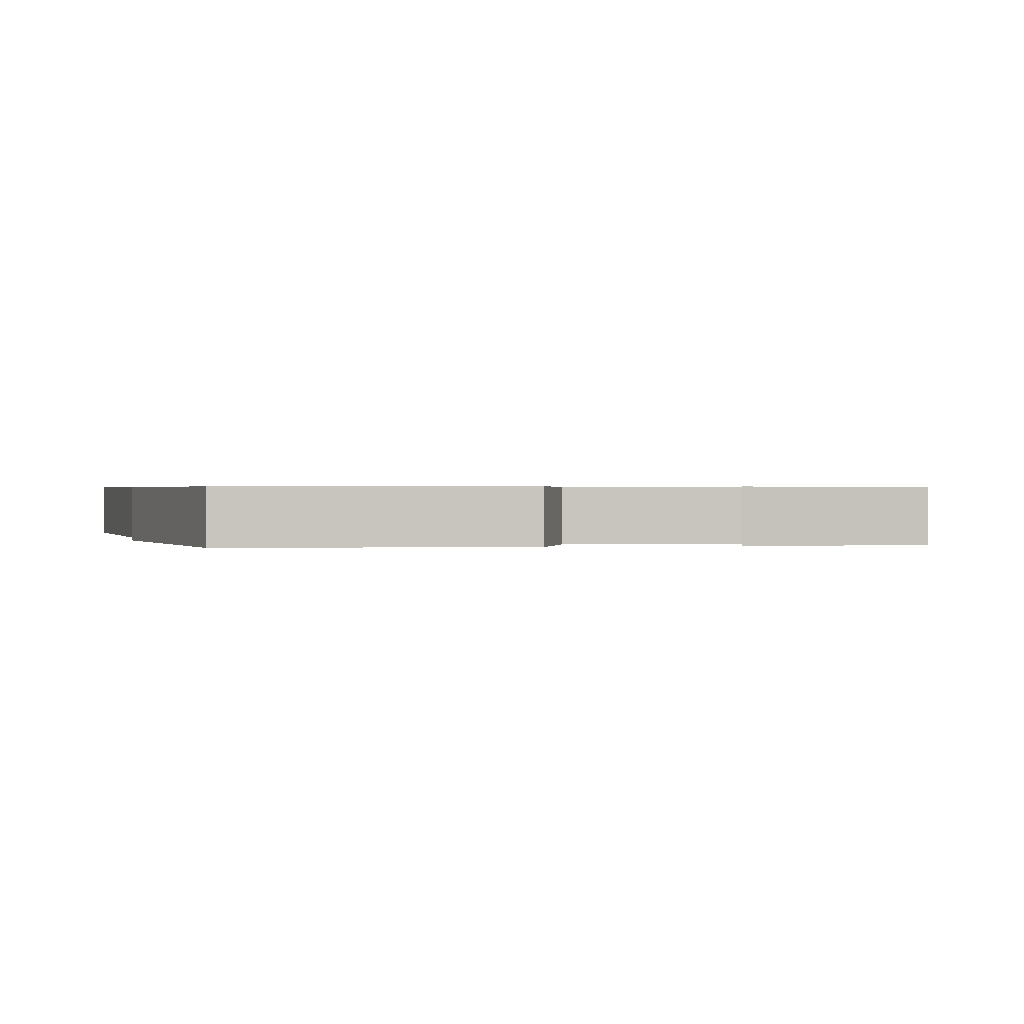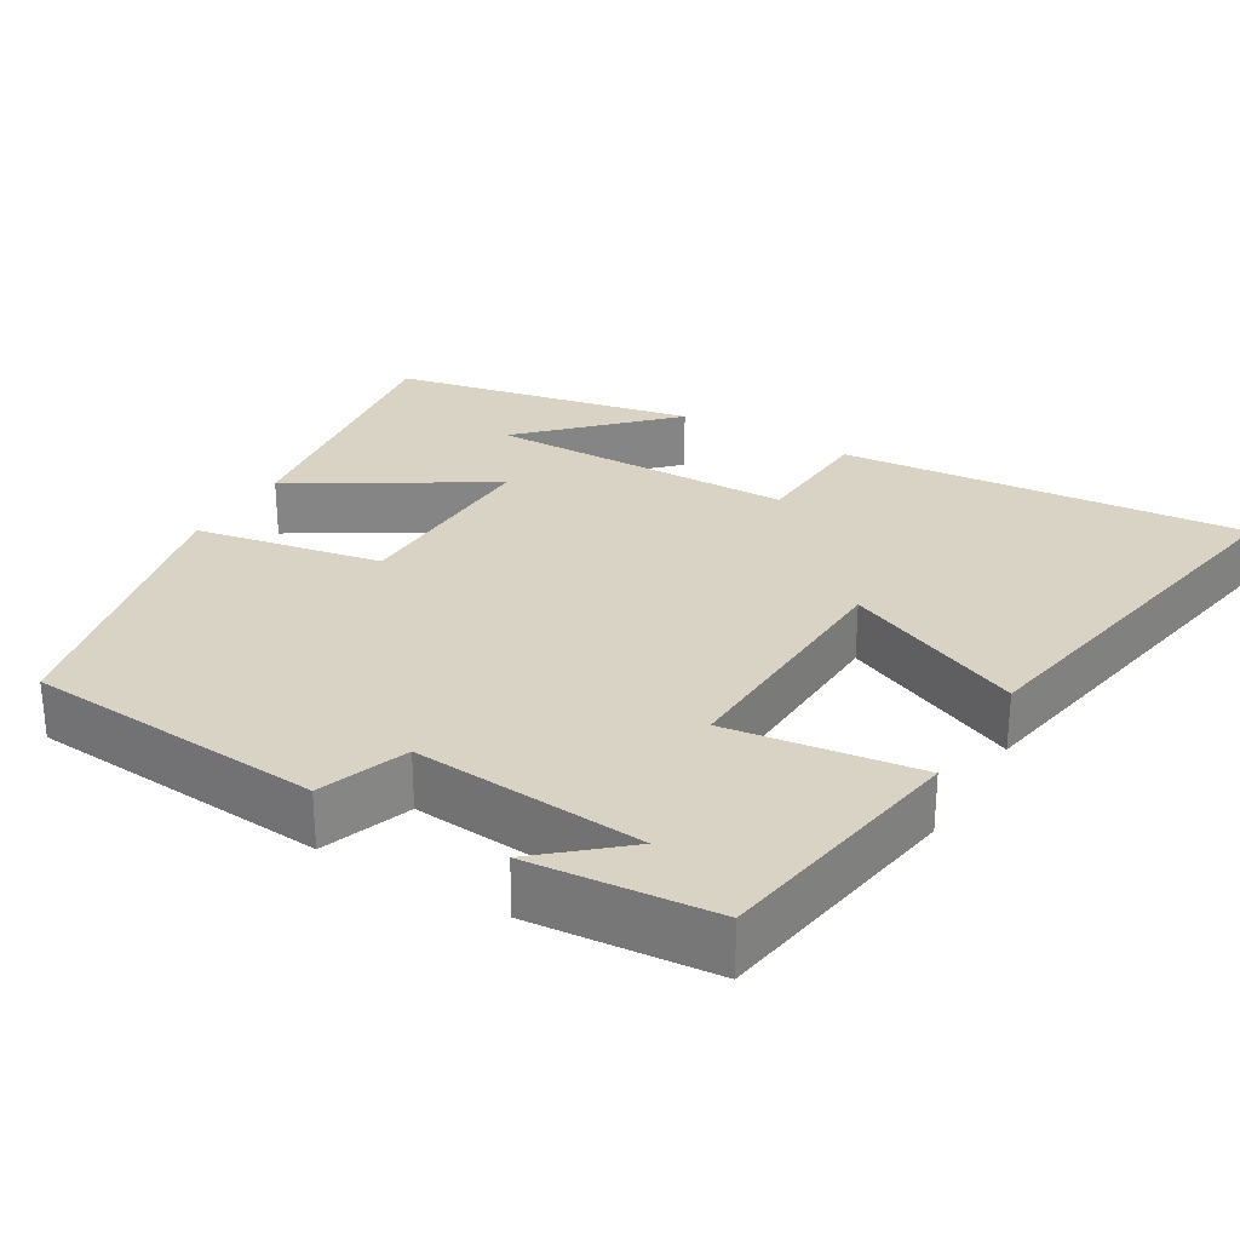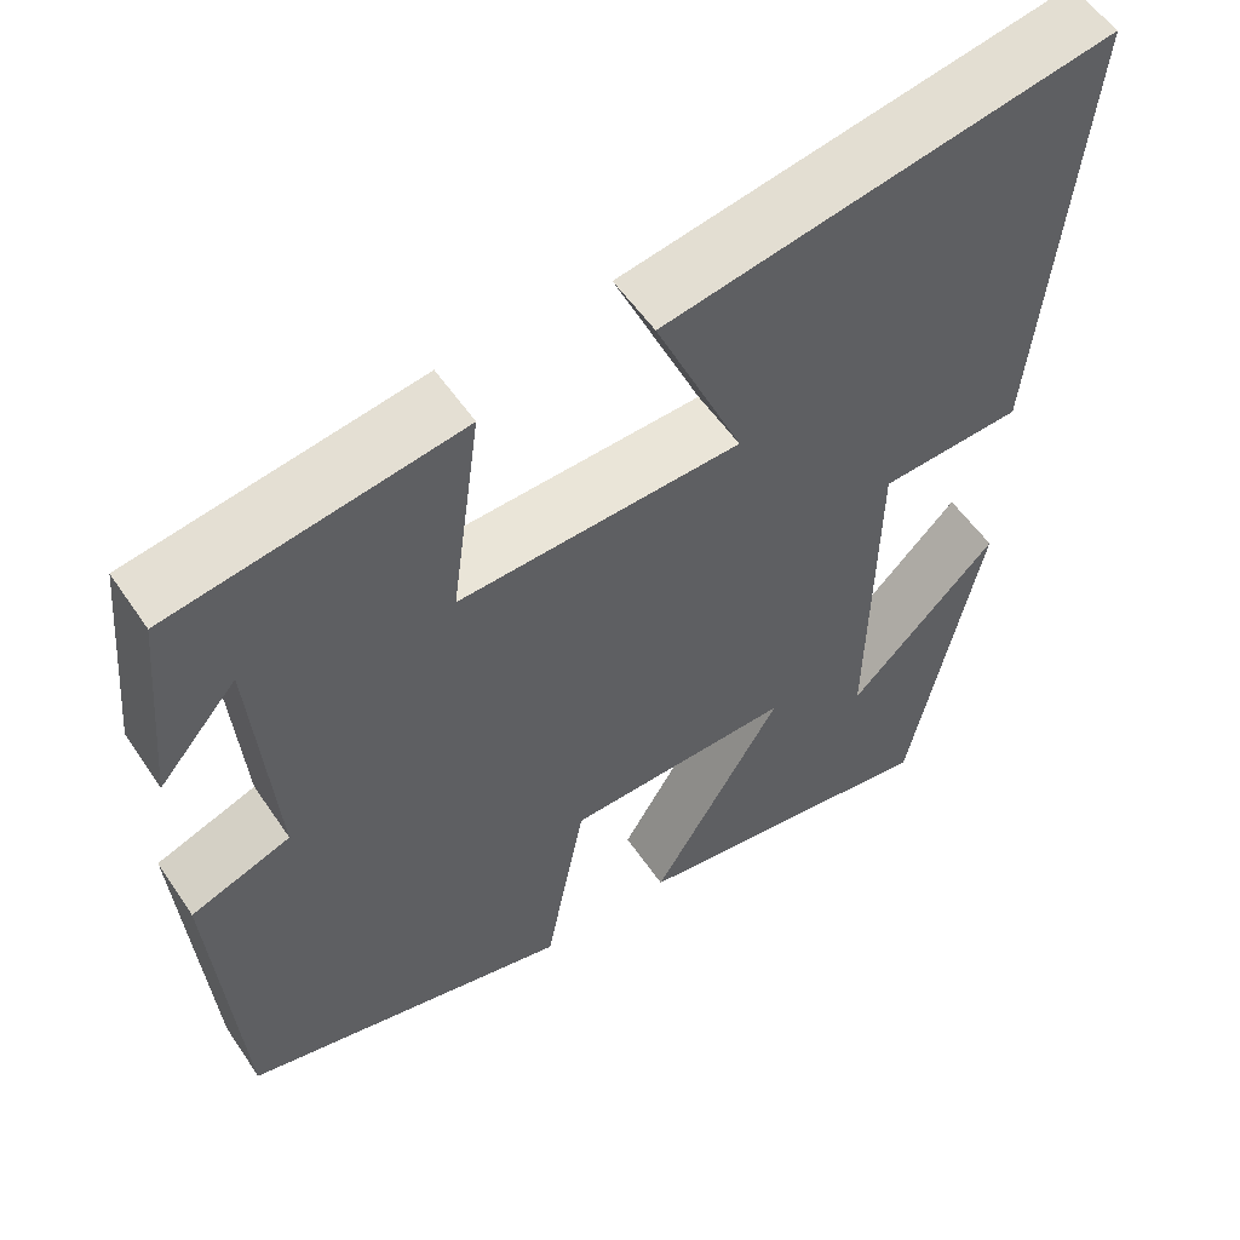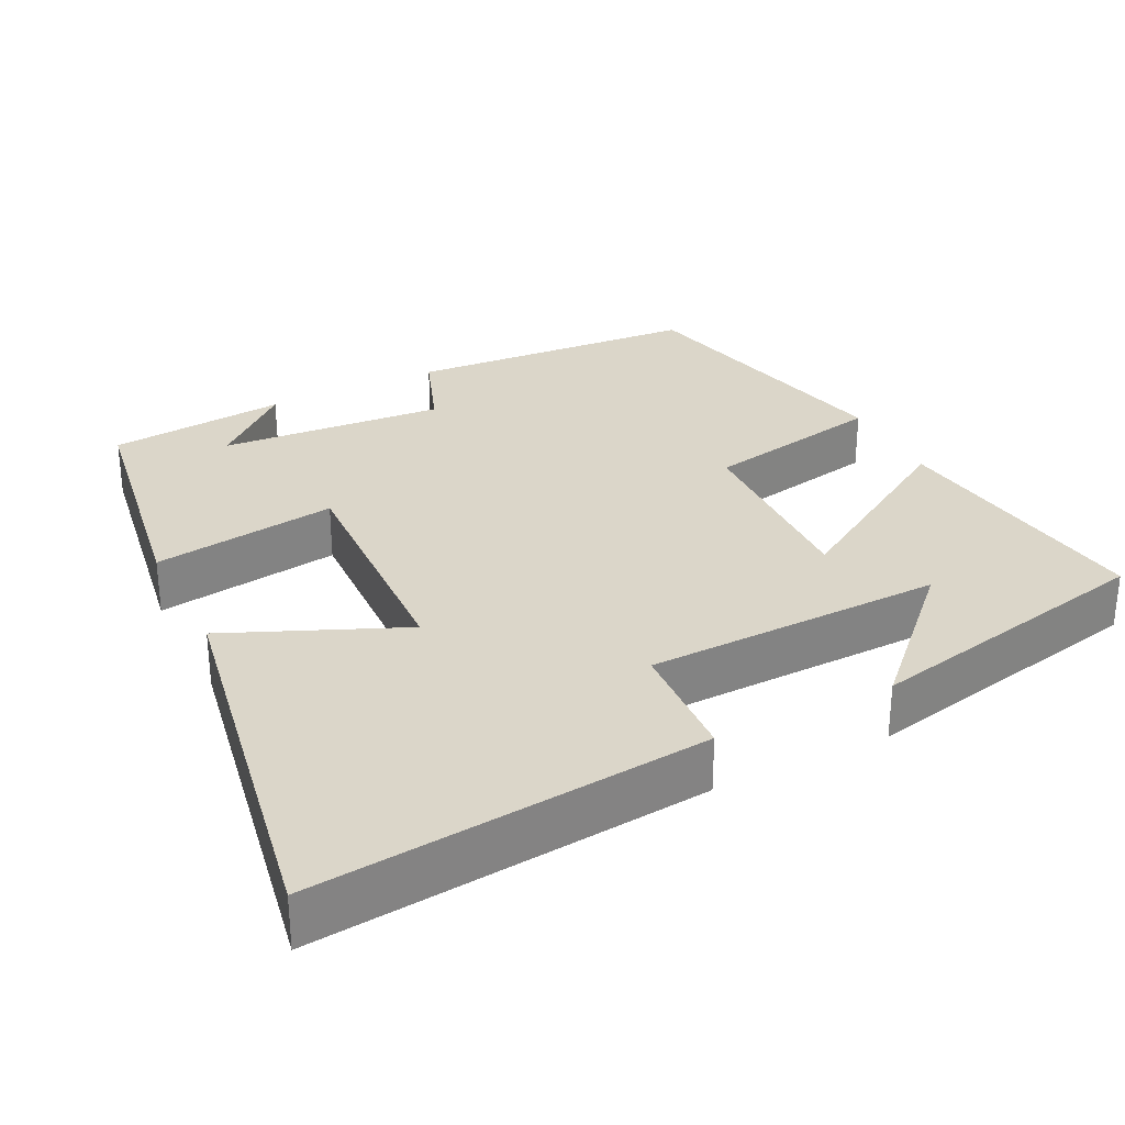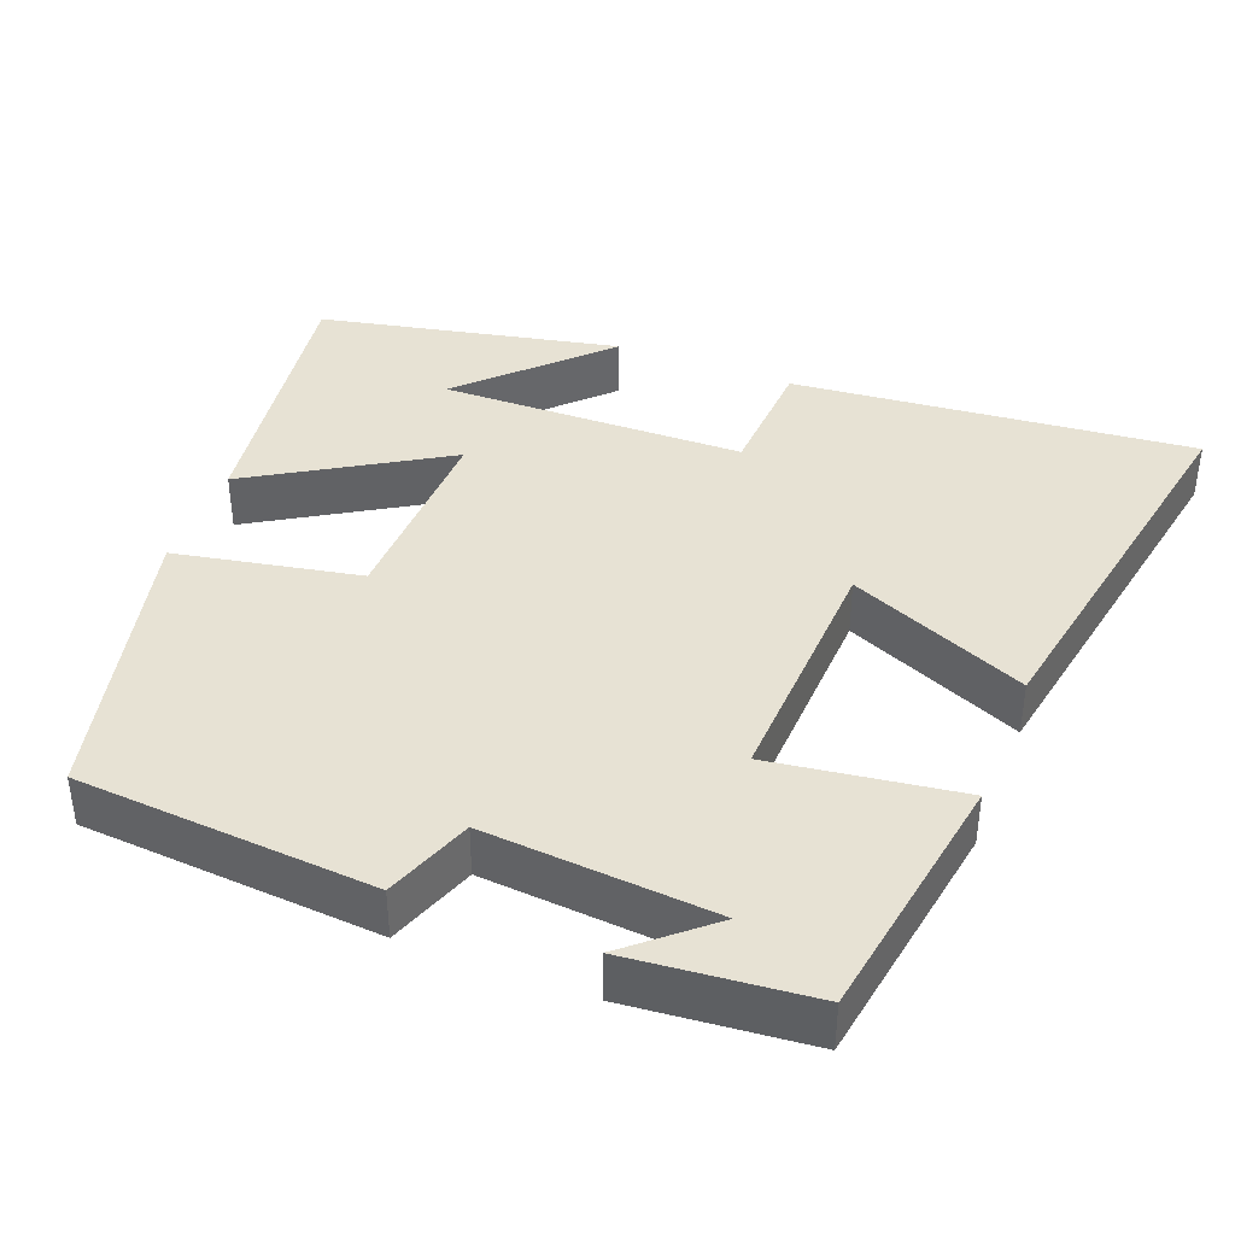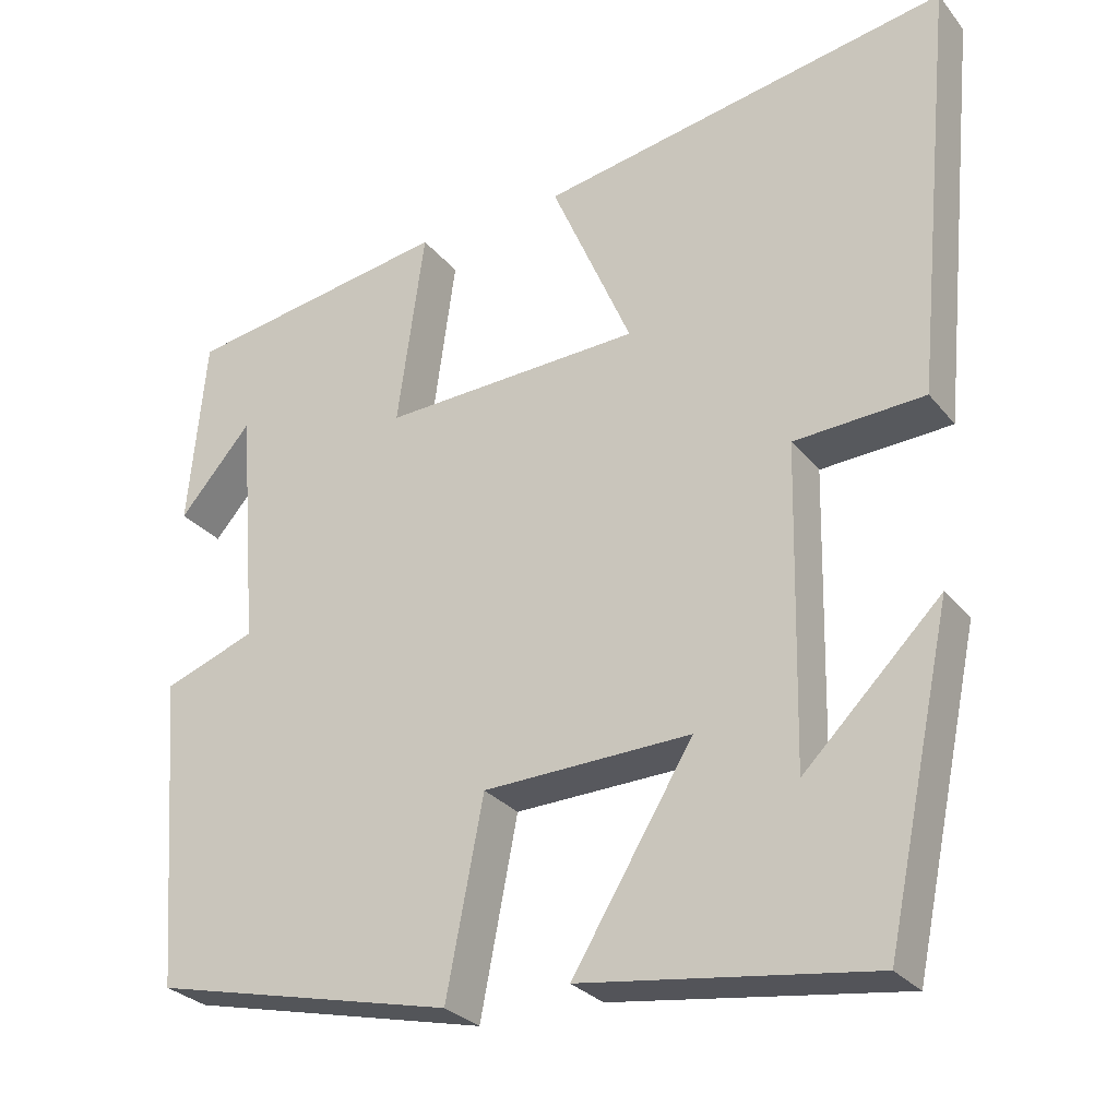
<metadata>
{"format":"obj","ext":"obj","renderer":"f3d","projection":"perspective","resolution":1024,"background":"white","views":[{"elev":0.6,"azim":-99.2,"up":"+Y"},{"elev":28.3,"azim":-59.3,"up":"+Y"},{"elev":55.0,"azim":-33.5,"up":"+Z"},{"elev":30.0,"azim":63.3,"up":"+Y"},{"elev":39.9,"azim":-68.8,"up":"+Y"},{"elev":-28.2,"azim":30.6,"up":"+Z"}]}
</metadata>
<code>
v 0.55 0.07 0.593
v 0.5 0.07 0.073
v 0.338 0.07 0.064
v 0.33 0.07 -0.33
v 0.5 0.07 -0.161
v 0.418 0.07 -0.55
v 0.059 0.07 -0.5
v 0.209 0.07 -0.253
v -0.049 0.07 -0.261
v -0.095 0.07 -0.5
v -0.471 0.07 -0.412
v -0.5 0.07 -0.026
v -0.386 0.07 0.016
v -0.41 0.07 0.314
v -0.5 0.07 0.21
v -0.478 0.07 0.446
v -0.148 0.07 0.5
v -0.182 0.07 0.255
v 0.14 0.07 0.269
v 0.04 0.07 0.5
v 0.55 0 0.593
v 0.5 0 0.073
v 0.338 0 0.064
v 0.33 0 -0.33
v 0.5 0 -0.161
v 0.418 0 -0.55
v 0.059 0 -0.5
v 0.209 0 -0.253
v -0.049 0 -0.261
v -0.095 0 -0.5
v -0.471 0 -0.412
v -0.5 0 -0.026
v -0.386 0 0.016
v -0.41 0 0.314
v -0.5 0 0.21
v -0.478 0 0.446
v -0.148 0 0.5
v -0.182 0 0.255
v 0.14 0 0.269
v 0.04 0 0.5
f 19 20 1 2
f 18 19 2 3
f 16 17 18
f 14 15 16
f 14 16 18
f 13 14 18 3
f 9 10 11 12
f 8 9 12 13
f 6 7 8
f 4 5 6
f 4 6 8
f 3 4 8
f 3 8 13
f 22 21 40 39
f 23 22 39 38
f 38 37 36
f 36 35 34
f 38 36 34
f 23 38 34 33
f 32 31 30 29
f 33 32 29 28
f 28 27 26
f 26 25 24
f 28 26 24
f 28 24 23
f 33 28 23
f 1 21 22 2
f 2 22 23 3
f 3 23 24 4
f 4 24 25 5
f 5 25 26 6
f 6 26 27 7
f 7 27 28 8
f 8 28 29 9
f 9 29 30 10
f 10 30 31 11
f 11 31 32 12
f 12 32 33 13
f 13 33 34 14
f 14 34 35 15
f 15 35 36 16
f 16 36 37 17
f 17 37 38 18
f 18 38 39 19
f 19 39 40 20
f 20 40 21 1

</code>
